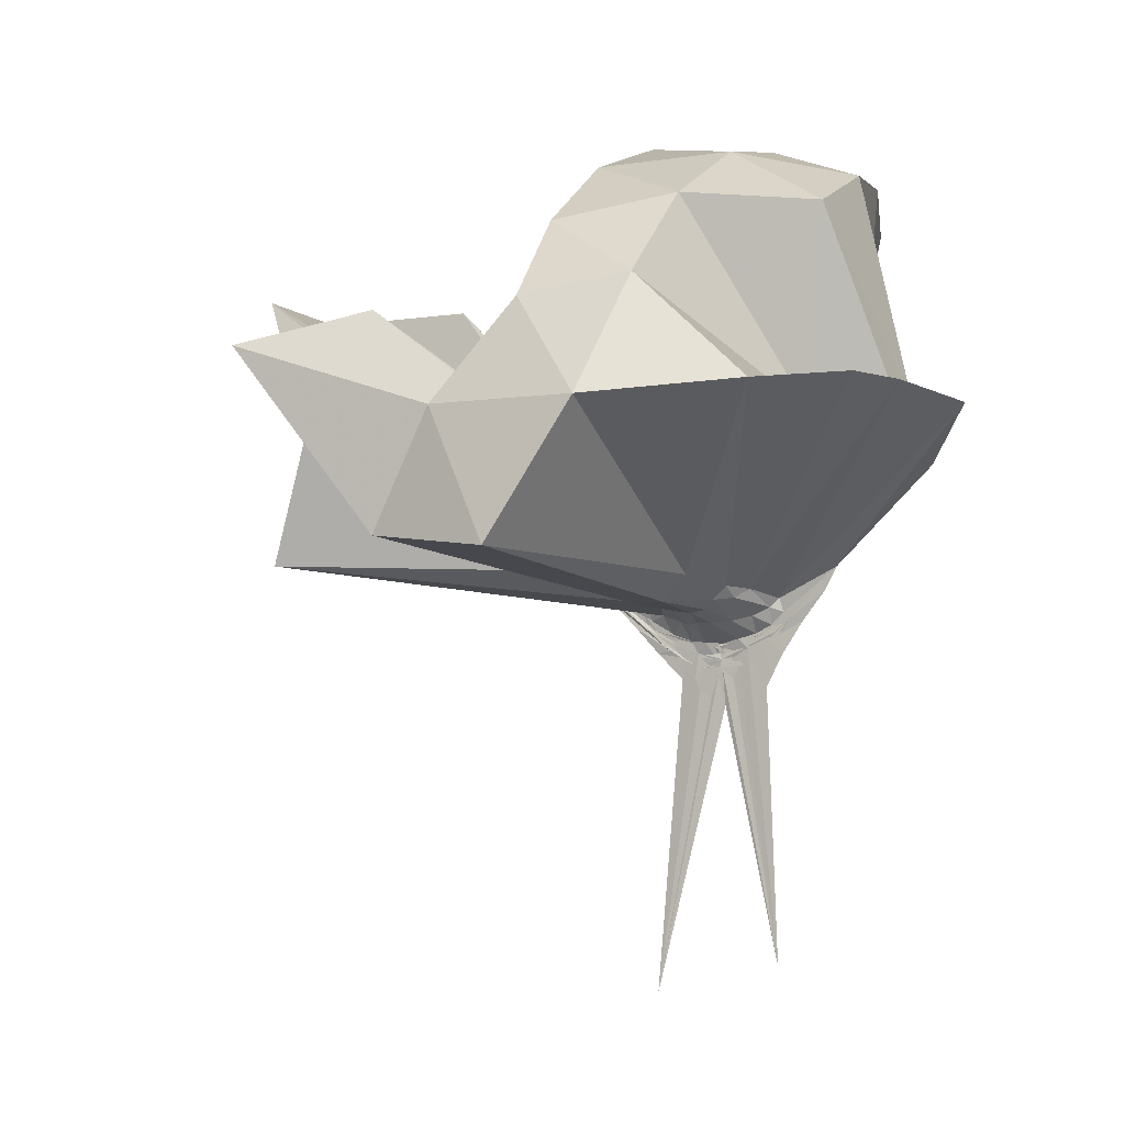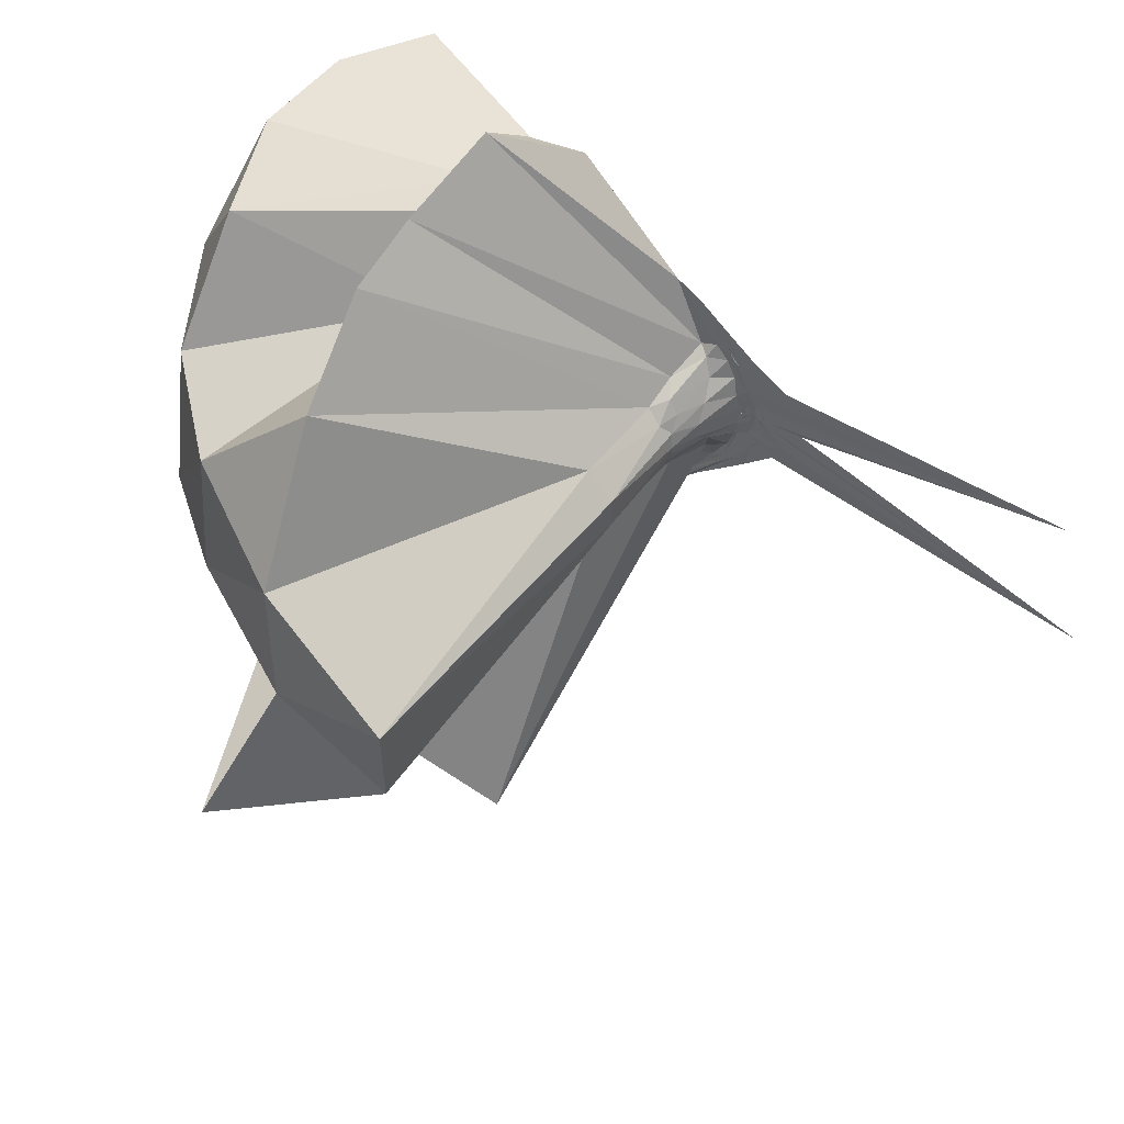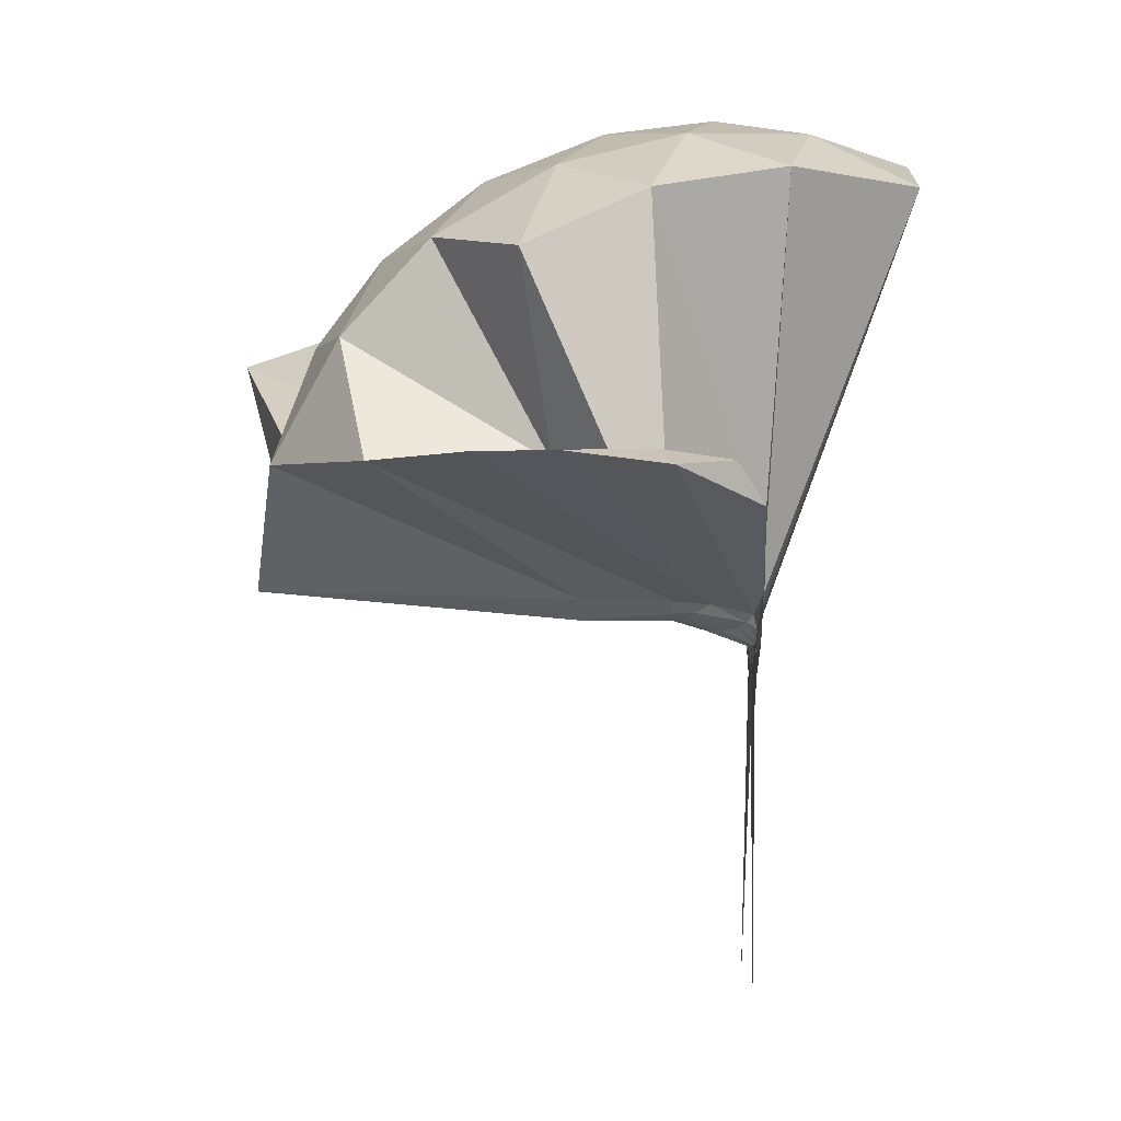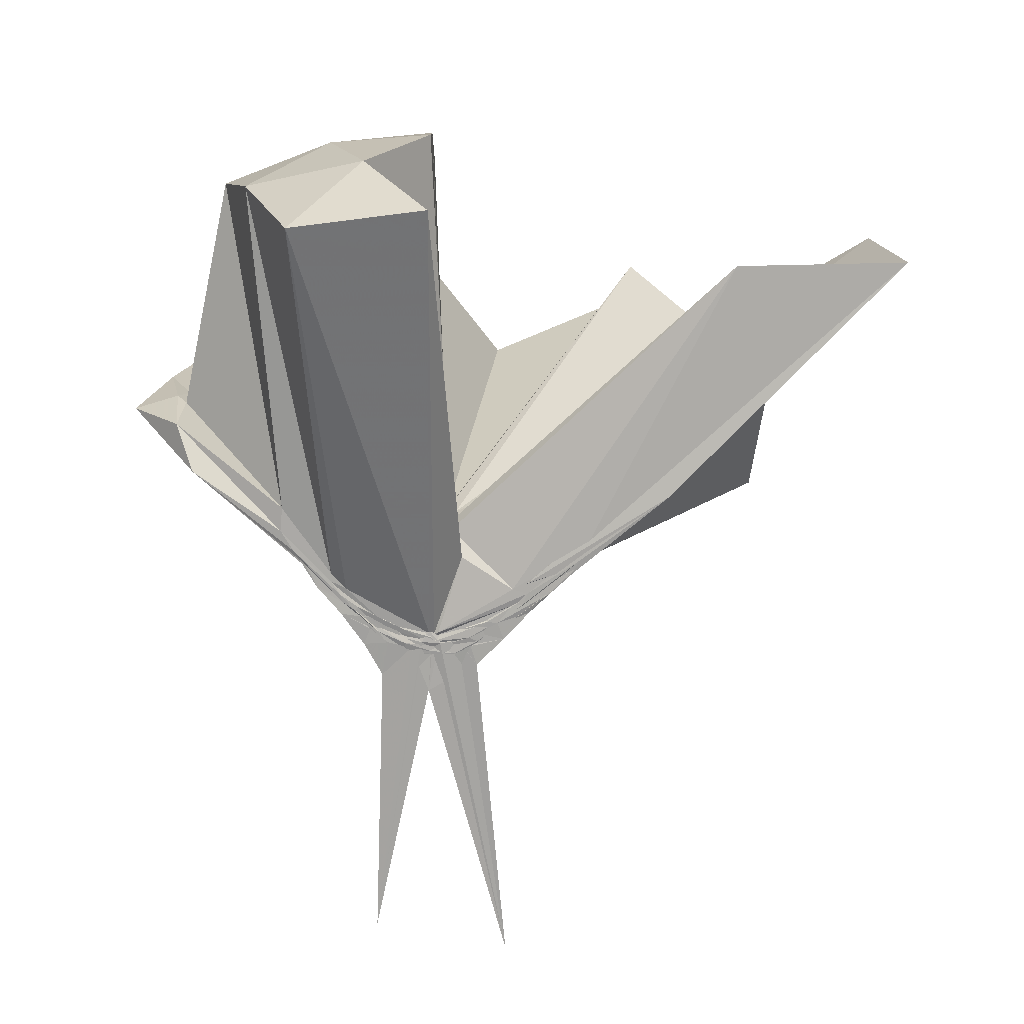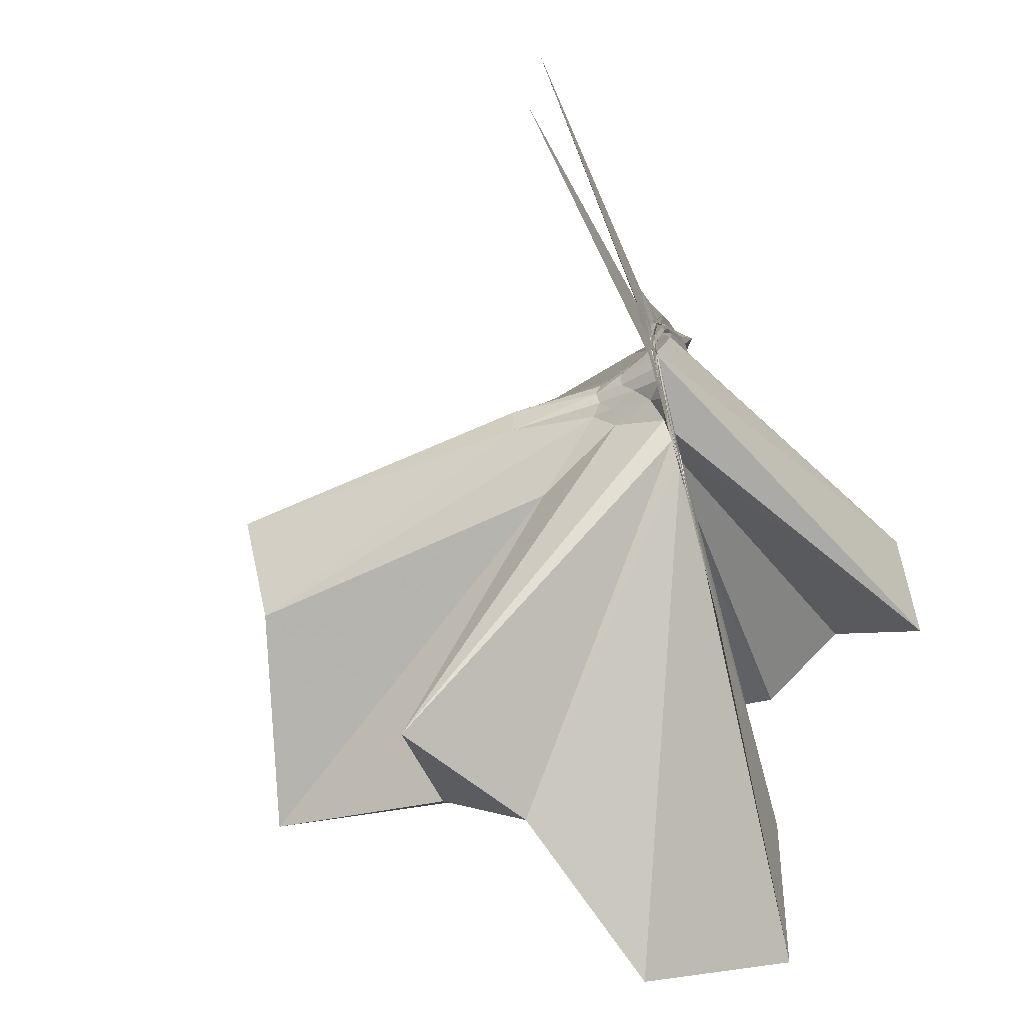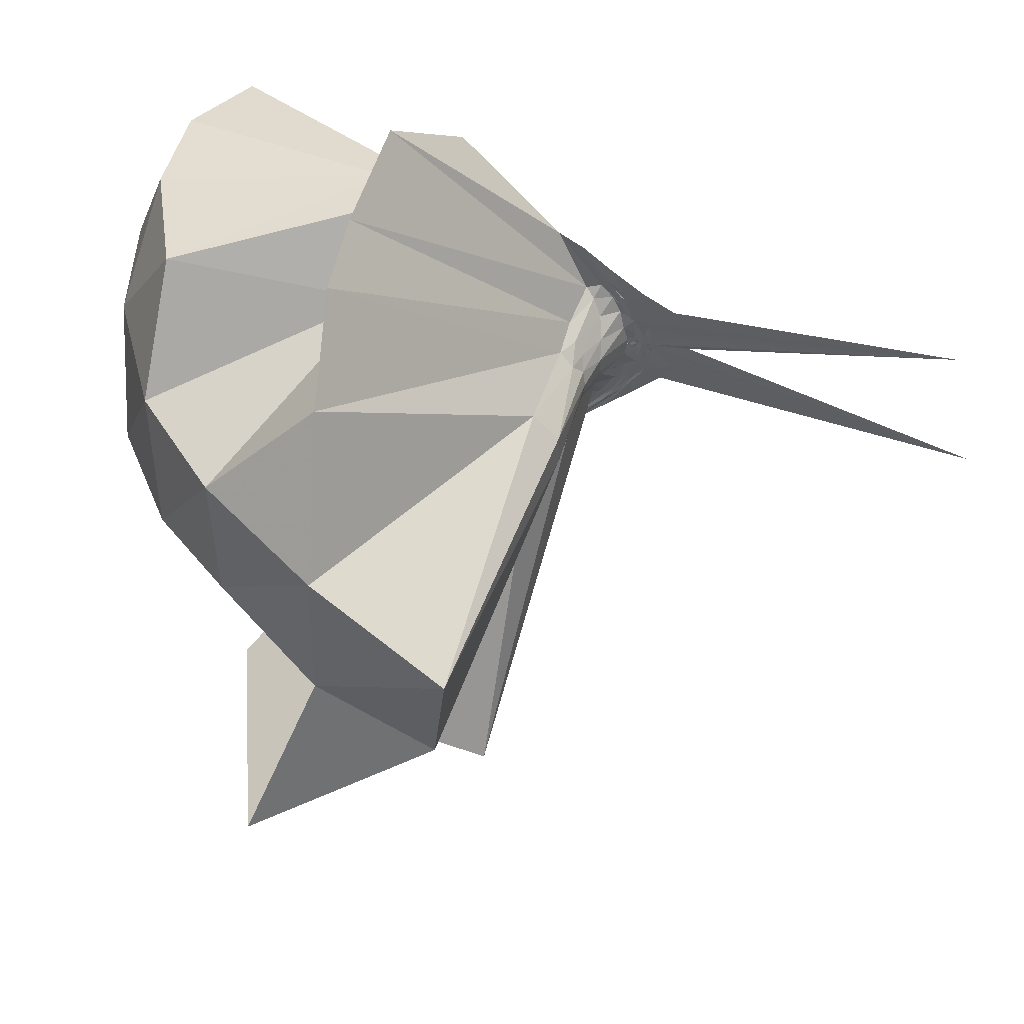
<metadata>
{"format":"obj","ext":"obj","renderer":"f3d","projection":"perspective","resolution":1024,"background":"white","views":[{"elev":-6.2,"azim":119.7,"up":"+Z"},{"elev":53.0,"azim":124.7,"up":"+Y"},{"elev":8.8,"azim":179.5,"up":"+Z"},{"elev":17.0,"azim":-90.7,"up":"+Z"},{"elev":-49.0,"azim":-158.7,"up":"+Y"},{"elev":49.0,"azim":105.4,"up":"+Y"}]}
</metadata>
<code>
v -0.9066 -0.104 1.091
v -0.9978 -0.09794 -0.0809
v -0.05838 -0.0971 0.6116
v -0.1261 0.1341 0.6507
v -0.5622 0.3254 0.4135
v -0.6729 0.4786 0.4473
v -0.7558 0.4974 0.4609
v -0.9198 0.4816 0.4357
v -0.9975 0.2449 0.2035
v -1.001 0.1329 0.08317
v -0.9995 0.1109 0.06013
v -0.9978 0.008278 -0.02337
v -0.9999 -0.09627 -0.05522
v -0.9967 -0.1064 -0.05258
v -0.9986 -0.2907 0.024
v -1.001 -0.3182 0.05074
v -0.998 -0.4555 0.1668
v -0.9508 -1.168 0.8111
v -0.6264 -1.13 0.8064
v -0.5304 -0.7652 0.563
v -0.2667 -0.5908 0.6693
v -0.8098 -0.1313 0.1958
v 0.02654 0.08261 0.3796
v -0.1898 0.363 0.4211
v -0.4008 0.4996 0.4553
v -0.5728 0.5318 0.4613
v -0.7936 0.5915 0.4404
v -0.9806 0.4416 0.3394
v -0.9997 0.2163 0.1561
v -1.002 0.1121 0.05091
v -1.001 0.07202 0.02008
v -0.9987 -0.08744 -0.06479
v -1.001 -0.1016 -0.06473
v -0.9997 -0.2679 -0.005804
v -1.001 -0.3078 0.0243
v -1.001 -0.4378 0.1306
v -0.9983 -0.6399 0.2805
v -1.001 -0.3178 0.07571
v -0.4925 -0.9254 0.437
v -0.2714 -0.7475 0.4946
v 0.1534 -0.6593 0.5253
v 0.02477 -0.2575 0.3869
v -0.6208 0.001736 0.08187
v -0.8266 7.491e-05 0.07476
v -0.9027 0.02335 0.07297
v -0.9902 0.05591 0.05703
v -0.9983 0.1978 0.1248
v -0.999 0.1904 0.1233
v -1.002 0.107 0.03309
v -1.002 0.07807 0.01185
v -0.997 0.03716 -0.02209
v -0.9969 -0.09609 -0.07794
v -1.002 -0.1832 -0.05602
v -0.9984 -0.2651 -0.01627
v -0.9968 -0.3007 0.006826
v -0.9999 -0.4222 0.09917
v -1 -0.4318 0.1143
v -0.9893 -0.2866 0.05432
v -0.3335 -0.8981 0.1204
v -0.6661 -0.2788 0.1072
v 0.02501 -0.3925 0.1243
v 0.07604 -0.0964 0.08236
v -0.8189 -0.03117 0.04328
v -0.8674 -1.098e-05 0.05092
v -0.9782 0.03696 0.0367
v -0.9979 0.06311 0.02528
v -0.9999 0.1648 0.06877
v -0.9968 0.08492 0.01592
v -0.999 0.06438 -0.006522
v -1 0.02591 -0.03977
v -1.002 -0.03425 -0.06776
v -0.9984 -0.1109 -0.07827
v -1.001 -0.2033 -0.06453
v -0.9971 -0.2576 -0.03295
v -1.002 -0.3505 0.03806
v -1.002 -0.372 0.05247
v -0.9995 -0.2804 0.01729
v -0.9823 -0.2418 0.02865
v -0.8634 -0.1894 0.04343
v -0.8148 -0.1451 0.03688
v -0.6228 -0.1239 0.02224
v -0.6241 -0.05738 0.02441
v -0.8653 -0.03099 0.03055
v -0.9626 0.0002439 0.01681
v -0.9991 0.03225 -0.003314
v -0.9994 0.05112 -0.005729
v -1.002 0.1103 0.004383
v -0.9992 0.04455 -0.03283
v -1.001 0.01014 -0.06404
v -0.9991 -0.03815 -0.08572
v -1 -0.09157 -0.08773
v -1.002 -0.1481 -0.09463
v -0.9996 -0.1923 -0.07809
v -0.9982 -0.2334 -0.05302
v -0.9988 -0.3231 0.004563
v -1.001 -0.2492 -0.02016
v -1.001 -0.2254 -0.01753
v -0.9593 -0.1828 0.009636
v -0.8608 -0.1514 0.02482
v -0.8362 -0.1216 0.02131
v -0.8292 -0.09127 0.01664
v -0.8382 -0.05927 0.02364
v -0.2026 -0.09858 0.799
v -0.3163 0.1444 0.8546
v -0.4965 0.3943 0.8461
v -0.7794 0.4752 0.4506
v -0.9952 0.2403 0.257
v -1 0.1316 0.1011
v -1.001 0.09786 0.06481
v -0.9966 -0.09165 -0.04604
v -0.9966 -0.1029 -0.04677
v -0.9998 -0.1124 -0.04316
v -0.9985 -0.2847 0.06057
v -0.9568 -0.785 0.8048
v -0.8897 -0.36 0.2949
v -0.8714 -0.1534 0.2101
v -0.844 -0.137 0.2113
v -0.4195 -0.1031 0.9631
v -0.5731 0.1424 1.002
v -0.7552 0.3679 0.9592
v -1.035 0.2954 0.9981
v -1.305 0.189 0.9546
v -1.321 -0.1056 0.9941
v -0.9763 -0.1682 0.1317
v -0.9382 -0.1449 0.1873
v -0.9053 -0.1501 0.2037
v -0.8801 -0.1379 0.2121
v -0.6752 -0.1033 1.063
v -0.8362 0.1221 1.064
v -1.097 0.03549 1.062
v -0.9431 -0.1465 0.1802
v -0.9086 -0.133 0.2049
v -0.9281 -0.03695 0.004329
v -0.9983 -0.007824 -0.02169
v -0.9981 0.01695 -0.03295
v -0.9987 0.05923 -0.07109
v -1.001 0.003664 -0.06649
v -0.9985 -0.04492 -0.09479
v -0.9998 -0.09716 -0.09626
v -0.9998 -0.1473 -0.09572
v -1.002 -0.1867 -0.07648
v -1.001 -0.2637 -0.05958
v -1 -0.2046 -0.04583
v -0.9993 -0.1756 -0.03342
v -0.9248 -0.1426 -0.00115
v -0.8969 -0.1109 -0.0009054
v -0.8974 -0.07388 -0.001558
v -0.9903 -0.05023 -0.03269
v -0.9977 -0.02928 -0.05609
v -0.9985 0.01828 -0.1464
v -0.9994 -0.04973 -0.0815
v -0.9974 -0.09903 -0.09685
v -0.9974 -0.1529 -0.151
v -1.002 -0.201 -0.1216
v -0.9991 -0.1577 -0.06296
v -0.9909 -0.1349 -0.03772
v -0.9979 -0.09293 -0.0416
v -1.001 -0.07336 -0.06635
v -0.9991 0.04039 -0.7849
v -1.001 -0.08891 -0.1854
v -0.9985 -0.2668 -0.8507
v -1.001 -0.1167 -0.06952
f 3 23 4
f 4 23 24
f 4 24 5
f 5 24 25
f 5 25 6
f 6 25 26
f 6 26 7
f 7 26 27
f 7 27 8
f 8 27 28
f 8 28 9
f 9 28 29
f 9 29 10
f 10 29 30
f 10 30 11
f 11 30 31
f 11 31 12
f 12 31 32
f 12 32 13
f 13 32 33
f 13 33 14
f 14 33 34
f 14 34 15
f 15 34 35
f 15 35 16
f 16 35 36
f 16 36 17
f 17 36 37
f 17 37 18
f 18 37 38
f 18 38 19
f 19 38 39
f 19 39 20
f 20 39 40
f 20 40 21
f 21 40 41
f 21 41 22
f 22 41 42
f 22 42 3
f 3 42 23
f 23 43 24
f 24 43 44
f 24 44 25
f 25 44 45
f 25 45 26
f 26 45 46
f 26 46 27
f 27 46 47
f 27 47 28
f 28 47 48
f 28 48 29
f 29 48 49
f 29 49 30
f 30 49 50
f 30 50 31
f 31 50 51
f 31 51 32
f 32 51 52
f 32 52 33
f 33 52 53
f 33 53 34
f 34 53 54
f 34 54 35
f 35 54 55
f 35 55 36
f 36 55 56
f 36 56 37
f 37 56 57
f 37 57 38
f 38 57 58
f 38 58 39
f 39 58 59
f 39 59 40
f 40 59 60
f 40 60 41
f 41 60 61
f 41 61 42
f 42 61 62
f 42 62 23
f 23 62 43
f 43 63 44
f 44 63 64
f 44 64 45
f 45 64 65
f 45 65 46
f 46 65 66
f 46 66 47
f 47 66 67
f 47 67 48
f 48 67 68
f 48 68 49
f 49 68 69
f 49 69 50
f 50 69 70
f 50 70 51
f 51 70 71
f 51 71 52
f 52 71 72
f 52 72 53
f 53 72 73
f 53 73 54
f 54 73 74
f 54 74 55
f 55 74 75
f 55 75 56
f 56 75 76
f 56 76 57
f 57 76 77
f 57 77 58
f 58 77 78
f 58 78 59
f 59 78 79
f 59 79 60
f 60 79 80
f 60 80 61
f 61 80 81
f 61 81 62
f 62 81 82
f 62 82 43
f 43 82 63
f 63 83 64
f 64 83 84
f 64 84 65
f 65 84 85
f 65 85 66
f 66 85 86
f 66 86 67
f 67 86 87
f 67 87 68
f 68 87 88
f 68 88 69
f 69 88 89
f 69 89 70
f 70 89 90
f 70 90 71
f 71 90 91
f 71 91 72
f 72 91 92
f 72 92 73
f 73 92 93
f 73 93 74
f 74 93 94
f 74 94 75
f 75 94 95
f 75 95 76
f 76 95 96
f 76 96 77
f 77 96 97
f 77 97 78
f 78 97 98
f 78 98 79
f 79 98 99
f 79 99 80
f 80 99 100
f 80 100 81
f 81 100 101
f 81 101 82
f 82 101 102
f 82 102 63
f 63 102 83
f 103 104 118
f 104 119 118
f 104 105 119
f 105 120 119
f 105 106 120
f 106 107 120
f 107 121 120
f 107 108 121
f 108 122 121
f 108 109 122
f 109 110 122
f 110 123 122
f 110 111 123
f 111 124 123
f 111 112 124
f 112 113 124
f 113 125 124
f 113 114 125
f 114 126 125
f 114 115 126
f 115 116 126
f 116 127 126
f 116 117 127
f 117 118 127
f 117 103 118
f 118 119 128
f 119 129 128
f 119 120 129
f 120 121 129
f 121 130 129
f 121 122 130
f 122 123 130
f 123 131 130
f 123 124 131
f 124 125 131
f 125 132 131
f 125 126 132
f 126 127 132
f 127 128 132
f 127 118 128
f 133 148 134
f 134 148 149
f 134 149 135
f 135 149 150
f 135 150 136
f 136 150 137
f 137 150 151
f 137 151 138
f 138 151 152
f 138 152 139
f 139 152 140
f 140 152 153
f 140 153 141
f 141 153 154
f 141 154 142
f 142 154 143
f 143 154 155
f 143 155 144
f 144 155 156
f 144 156 145
f 145 156 146
f 146 156 157
f 146 157 147
f 147 157 148
f 147 148 133
f 148 158 149
f 149 158 159
f 149 159 150
f 150 159 151
f 151 159 160
f 151 160 152
f 152 160 153
f 153 160 161
f 153 161 154
f 154 161 155
f 155 161 162
f 155 162 156
f 156 162 157
f 157 162 158
f 157 158 148
f 3 4 103
f 103 4 104
f 4 5 104
f 104 5 105
f 5 6 105
f 105 6 106
f 6 7 106
f 7 8 106
f 106 8 107
f 8 9 107
f 107 9 108
f 9 10 108
f 108 10 109
f 10 11 109
f 11 12 109
f 109 12 110
f 12 13 110
f 110 13 111
f 13 14 111
f 111 14 112
f 14 15 112
f 15 16 112
f 112 16 113
f 16 17 113
f 113 17 114
f 17 18 114
f 114 18 115
f 18 19 115
f 19 20 115
f 115 20 116
f 20 21 116
f 116 21 117
f 21 22 117
f 117 22 103
f 22 3 103
f 83 133 84
f 84 133 134
f 84 134 85
f 85 134 135
f 85 135 86
f 86 135 136
f 86 136 87
f 87 136 88
f 88 136 137
f 88 137 89
f 89 137 138
f 89 138 90
f 90 138 139
f 90 139 91
f 91 139 92
f 92 139 140
f 92 140 93
f 93 140 141
f 93 141 94
f 94 141 142
f 94 142 95
f 95 142 96
f 96 142 143
f 96 143 97
f 97 143 144
f 97 144 98
f 98 144 145
f 98 145 99
f 99 145 100
f 100 145 146
f 100 146 101
f 101 146 147
f 101 147 102
f 102 147 133
f 102 133 83
f 128 129 1
f 129 130 1
f 130 131 1
f 131 132 1
f 132 128 1
f 159 158 2
f 160 159 2
f 161 160 2
f 162 161 2
f 158 162 2

</code>
